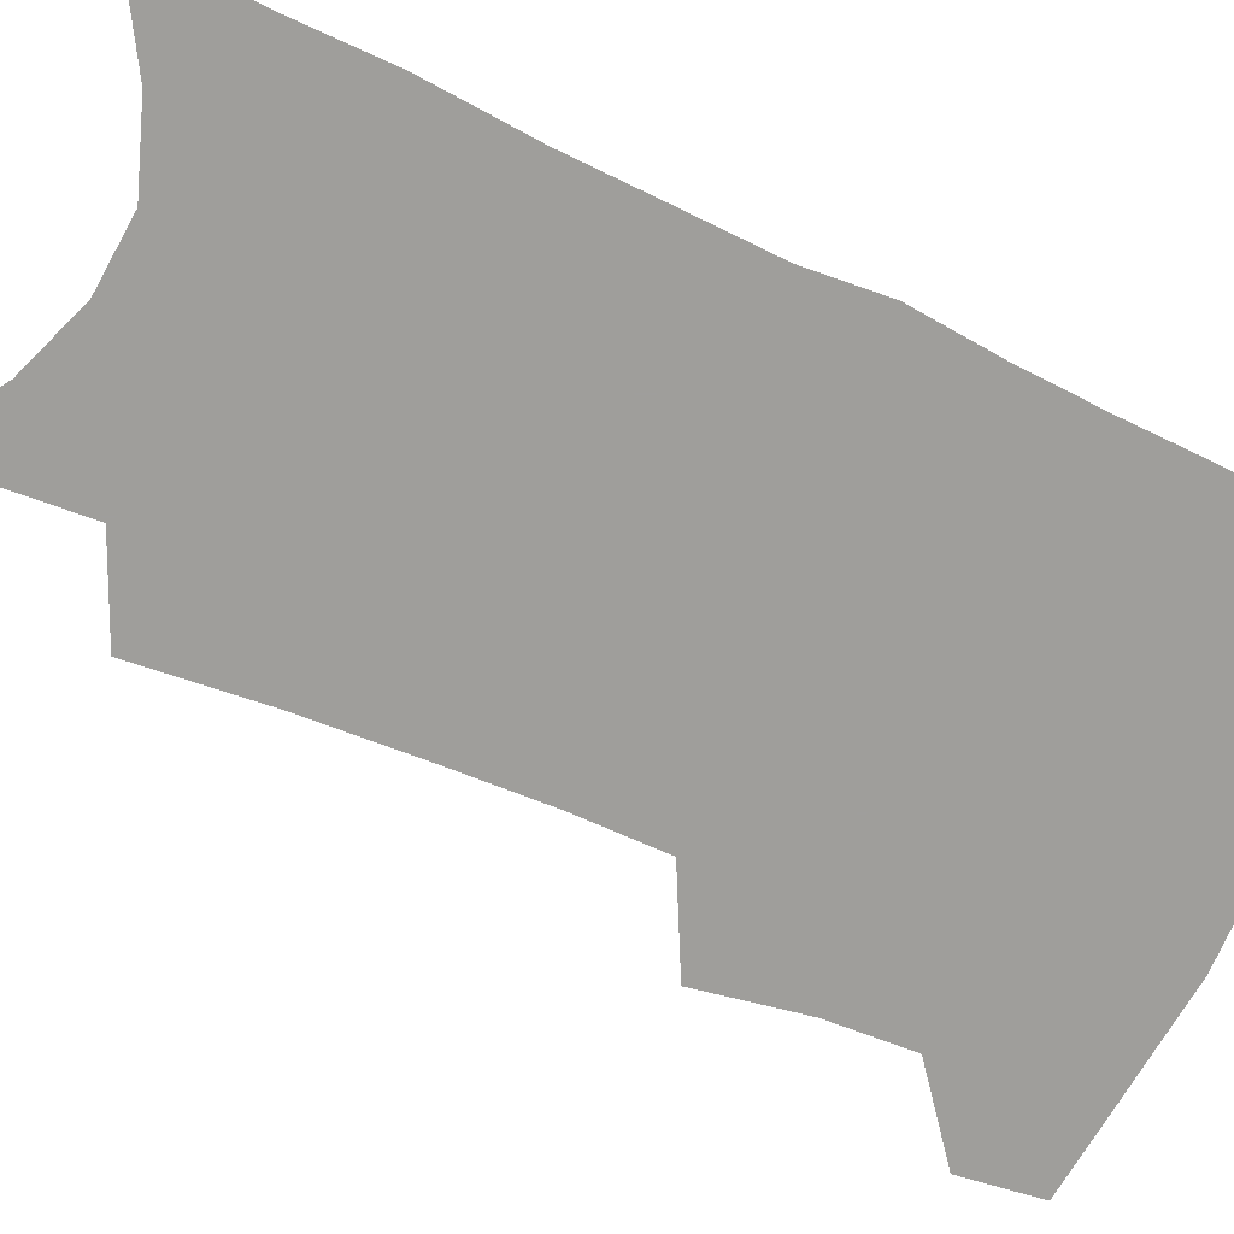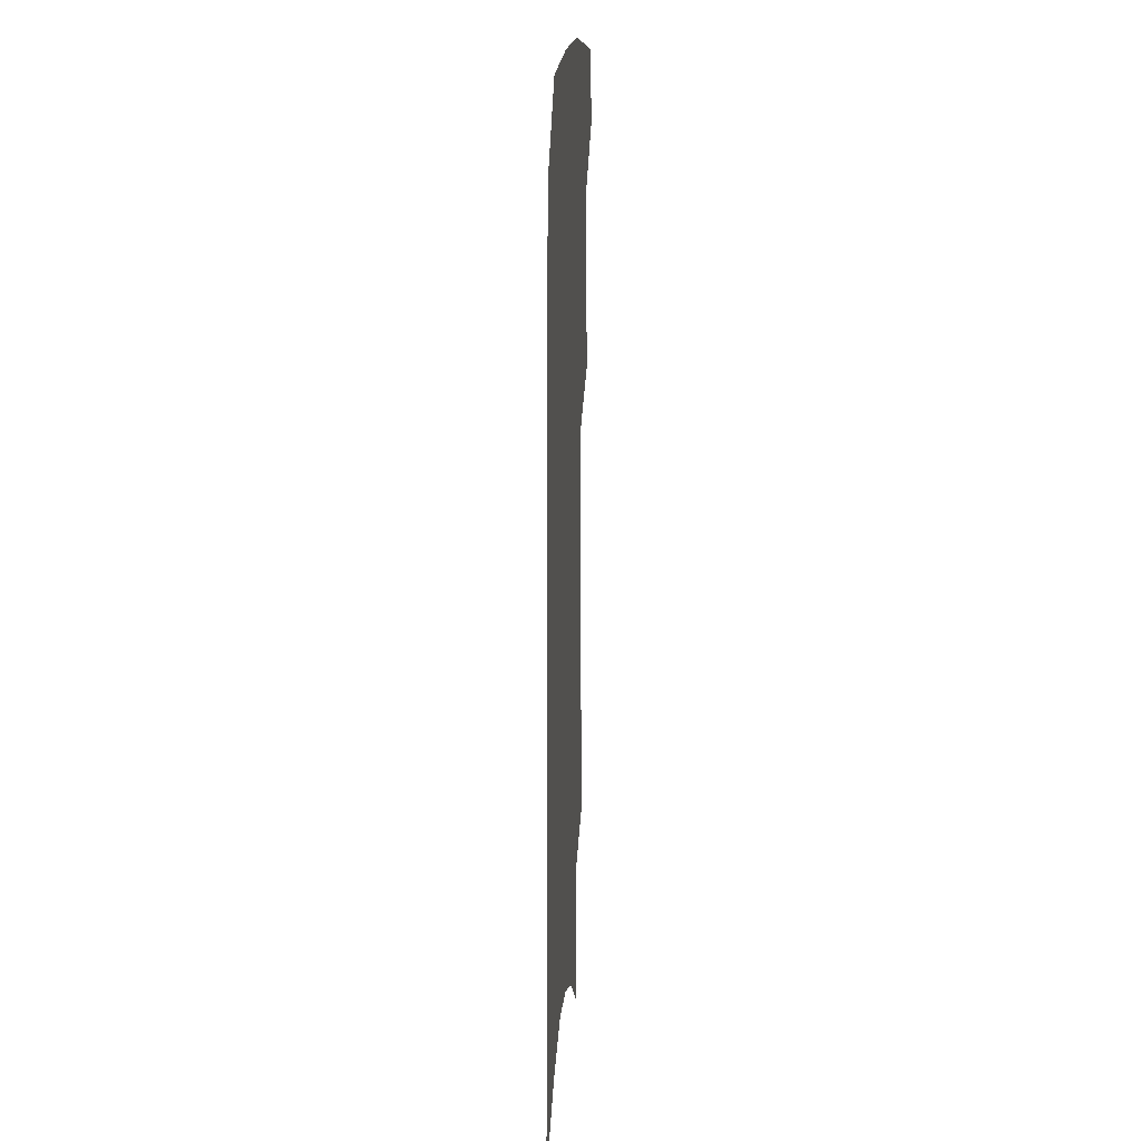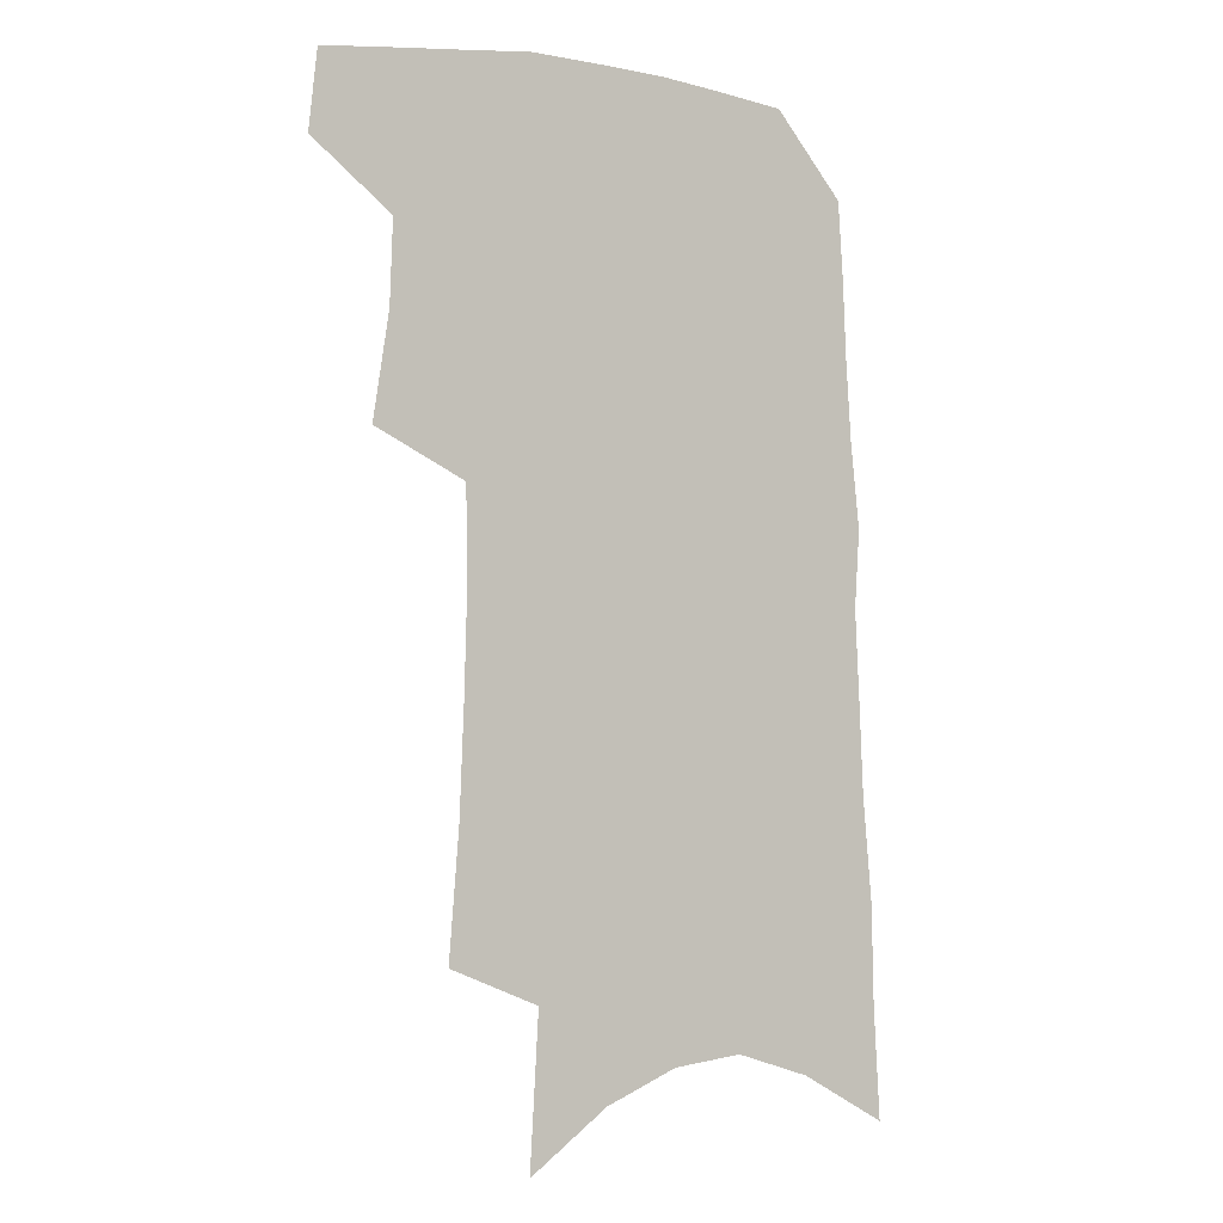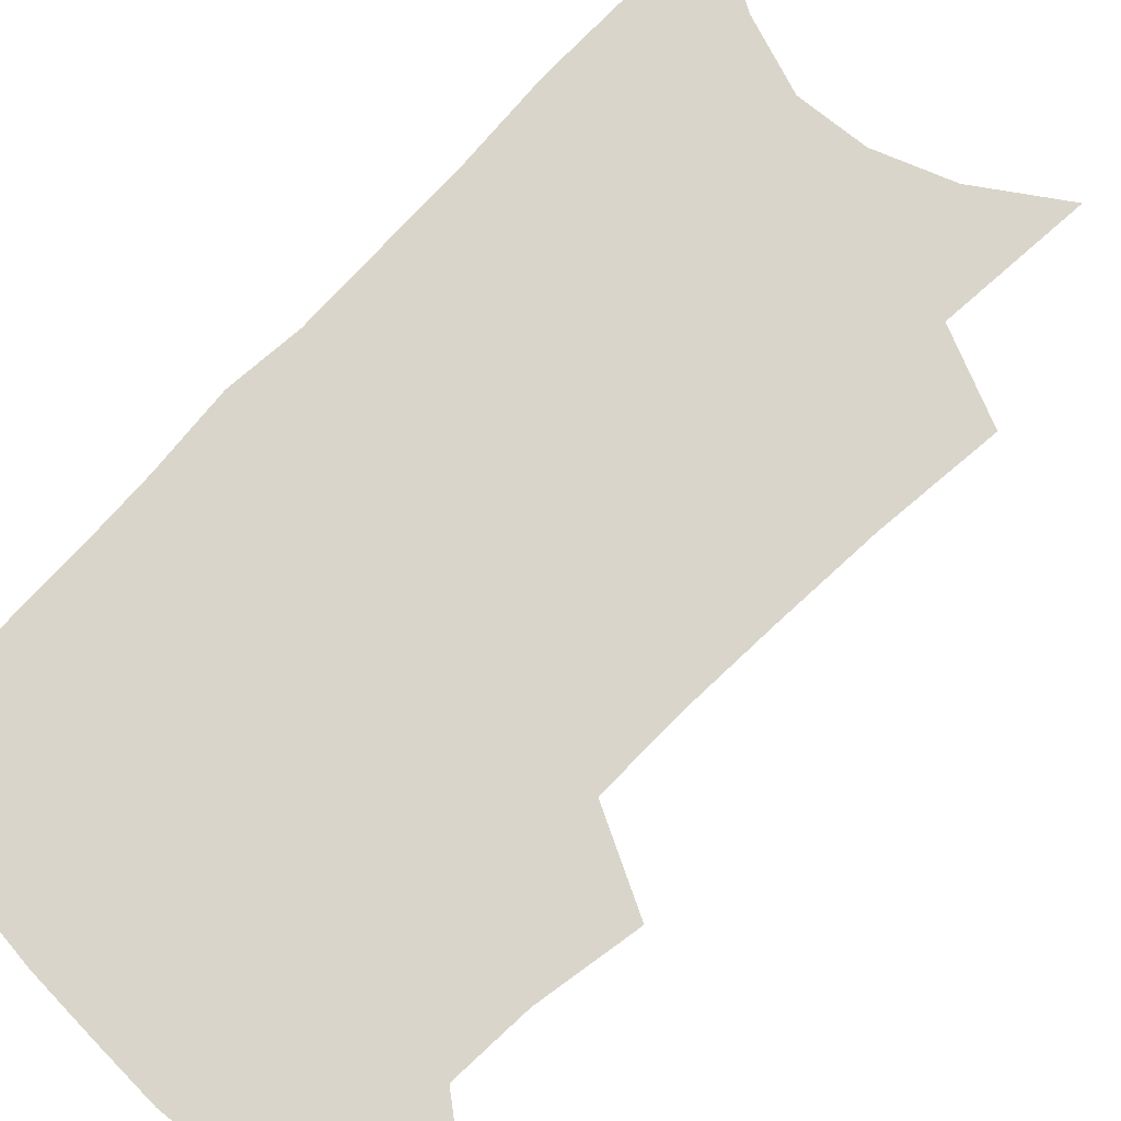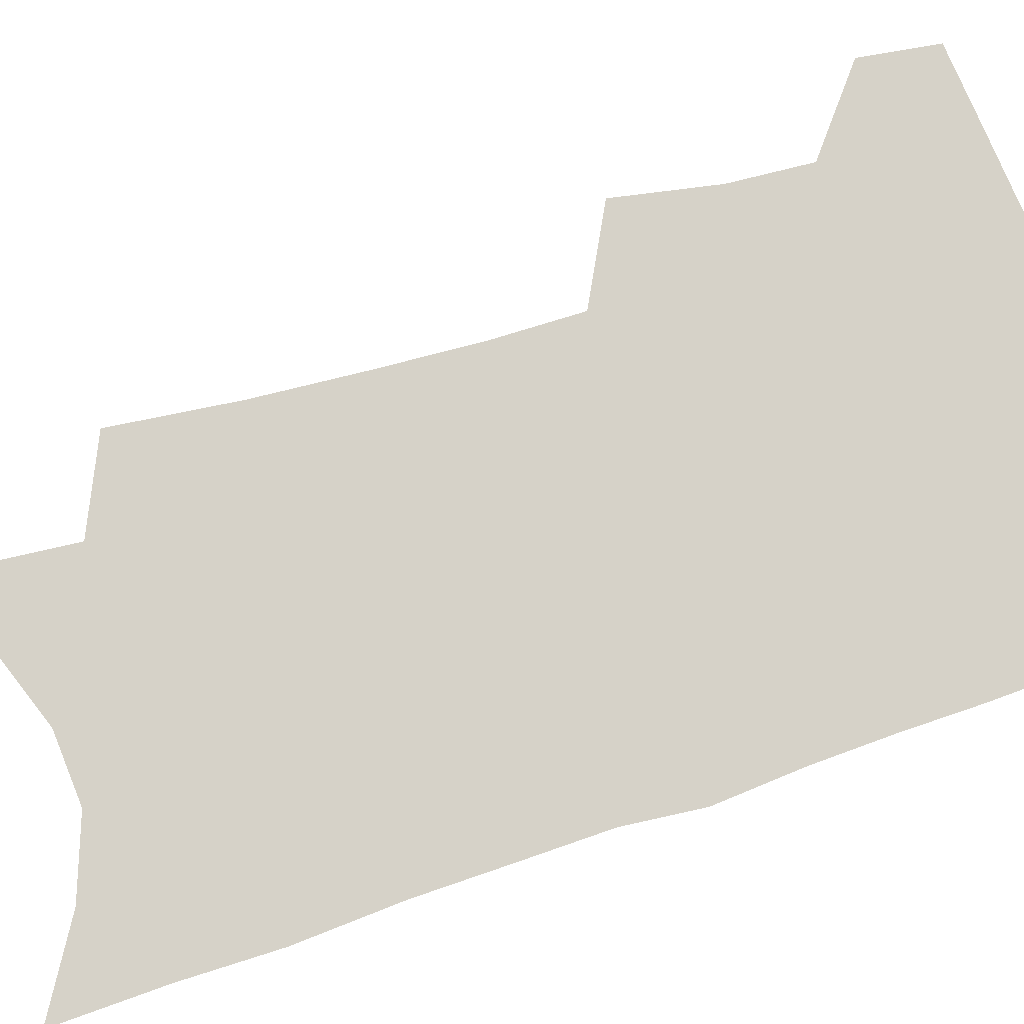
<metadata>
{"format":"obj","ext":"obj","renderer":"f3d","projection":"perspective","resolution":1024,"background":"white","views":[{"elev":-70.8,"azim":66.8,"up":"+Z"},{"elev":16.2,"azim":94.1,"up":"+Y"},{"elev":-2.8,"azim":-32.0,"up":"+Y"},{"elev":74.3,"azim":-135.0,"up":"+Z"},{"elev":78.2,"azim":73.8,"up":"+Z"}]}
</metadata>
<code>
v 495.6 468.8 0
v 498.8 497.3 0
v 518.5 378.5 0
v 524.4 416.3 0
v 525.5 446.2 0
v 528 475.1 0
v 525.2 500.4 0
v 546.5 206 0
v 550.2 252 0
v 551.9 292.1 0
v 552.9 329.4 0
v 552.4 362.3 0
v 552.9 394.8 0
v 554 424.8 0
v 554.8 452.4 0
v 554.2 477.7 0
v 551 503.4 0
v 576.6 136.8 0
v 579.8 192.1 0
v 581.8 238 0
v 580.9 273.8 0
v 581.7 311.8 0
v 581.2 344.2 0
v 579.4 371.9 0
v 580.3 403 0
v 580.9 430.8 0
v 581 455.9 0
v 579.7 479.6 0
v 576.5 506.4 0
v 606.2 157.6 0
v 608.3 212.6 0
v 607.2 248.6 0
v 606.1 283 0
v 605.7 317.7 0
v 605 349.4 0
v 604.3 377.7 0
v 604 405 0
v 604.4 432.3 0
v 604.5 457 0
v 604.2 480.7 0
v 603 506.1 0
v 633.3 168.5 0
v 632.6 215.1 0
v 631.3 253.3 0
v 629.9 287.6 0
v 629 318 0
v 628 349.1 0
v 627.6 379.9 0
v 627.4 407.2 0
v 627.4 433.5 0
v 627.8 457.5 0
v 628.5 480.5 0
v 628.4 505.4 0
v 659.5 171.2 0
v 657.1 214.6 0
v 656.4 248.1 0
v 654.4 283.2 0
v 652.2 320.1 0
v 650.8 350.8 0
v 651.1 377.2 0
v 650.7 404.9 0
v 649.9 432.5 0
v 650.4 456.6 0
v 651.7 479.7 0
v 653.5 503.2 0
v 687.5 162 0
v 684.3 204.4 0
v 682.7 240.8 0
v 679.1 279.2 0
v 678.8 310.3 0
v 676.7 342.6 0
v 675.6 372.1 0
v 675.7 399.5 0
v 676.2 425.8 0
v 675.5 452.3 0
v 674.6 478.1 0
v 677.4 500.8 0
v 691 541 0
v 719.9 143.6 0
v 717.6 184.2 0
v 716.8 220 0
v 713.3 258.4 0
v 711.8 292.4 0
v 710.1 325.2 0
v 712 353.6 0
v 708.5 385.6 0
v 706.5 415.3 0
v 705.3 443.4 0
v 703.4 471 0
f 5 6 1
f 1 6 2
f 6 7 2
f 12 13 3
f 3 13 4
f 13 14 4
f 4 14 5
f 14 15 5
f 5 15 6
f 15 16 6
f 6 16 7
f 16 17 7
f 19 20 8
f 8 20 9
f 20 21 9
f 9 21 10
f 21 22 10
f 10 22 11
f 22 23 11
f 11 23 12
f 23 24 12
f 12 24 13
f 24 25 13
f 13 25 14
f 25 26 14
f 14 26 15
f 26 27 15
f 15 27 16
f 27 28 16
f 16 28 17
f 28 29 17
f 18 30 19
f 30 31 19
f 19 31 20
f 31 32 20
f 20 32 21
f 32 33 21
f 21 33 22
f 33 34 22
f 22 34 23
f 34 35 23
f 23 35 24
f 35 36 24
f 24 36 25
f 36 37 25
f 25 37 26
f 37 38 26
f 26 38 27
f 38 39 27
f 27 39 28
f 39 40 28
f 28 40 29
f 40 41 29
f 30 42 31
f 42 43 31
f 31 43 32
f 43 44 32
f 32 44 33
f 44 45 33
f 33 45 34
f 45 46 34
f 34 46 35
f 46 47 35
f 35 47 36
f 47 48 36
f 36 48 37
f 48 49 37
f 37 49 38
f 49 50 38
f 38 50 39
f 50 51 39
f 39 51 40
f 51 52 40
f 40 52 41
f 52 53 41
f 42 54 43
f 54 55 43
f 43 55 44
f 55 56 44
f 44 56 45
f 56 57 45
f 45 57 46
f 57 58 46
f 46 58 47
f 58 59 47
f 47 59 48
f 59 60 48
f 48 60 49
f 60 61 49
f 49 61 50
f 61 62 50
f 50 62 51
f 62 63 51
f 51 63 52
f 63 64 52
f 52 64 53
f 64 65 53
f 54 66 55
f 66 67 55
f 55 67 56
f 67 68 56
f 56 68 57
f 68 69 57
f 57 69 58
f 69 70 58
f 58 70 59
f 70 71 59
f 59 71 60
f 71 72 60
f 60 72 61
f 72 73 61
f 61 73 62
f 73 74 62
f 62 74 63
f 74 75 63
f 63 75 64
f 75 76 64
f 64 76 65
f 76 77 65
f 66 79 67
f 79 80 67
f 67 80 68
f 80 81 68
f 68 81 69
f 81 82 69
f 69 82 70
f 82 83 70
f 70 83 71
f 83 84 71
f 71 84 72
f 84 85 72
f 72 85 73
f 85 86 73
f 73 86 74
f 86 87 74
f 74 87 75
f 87 88 75
f 75 88 76
f 88 89 76
f 76 89 77

</code>
